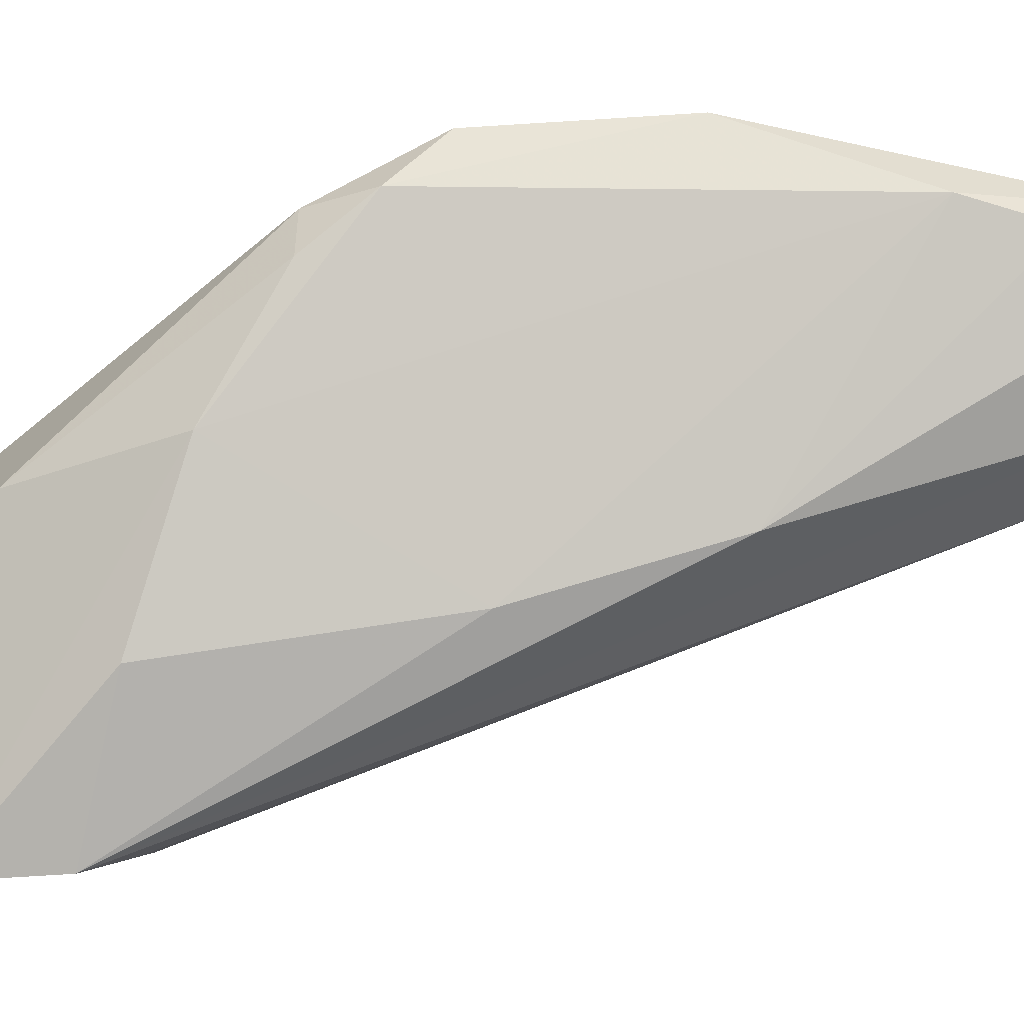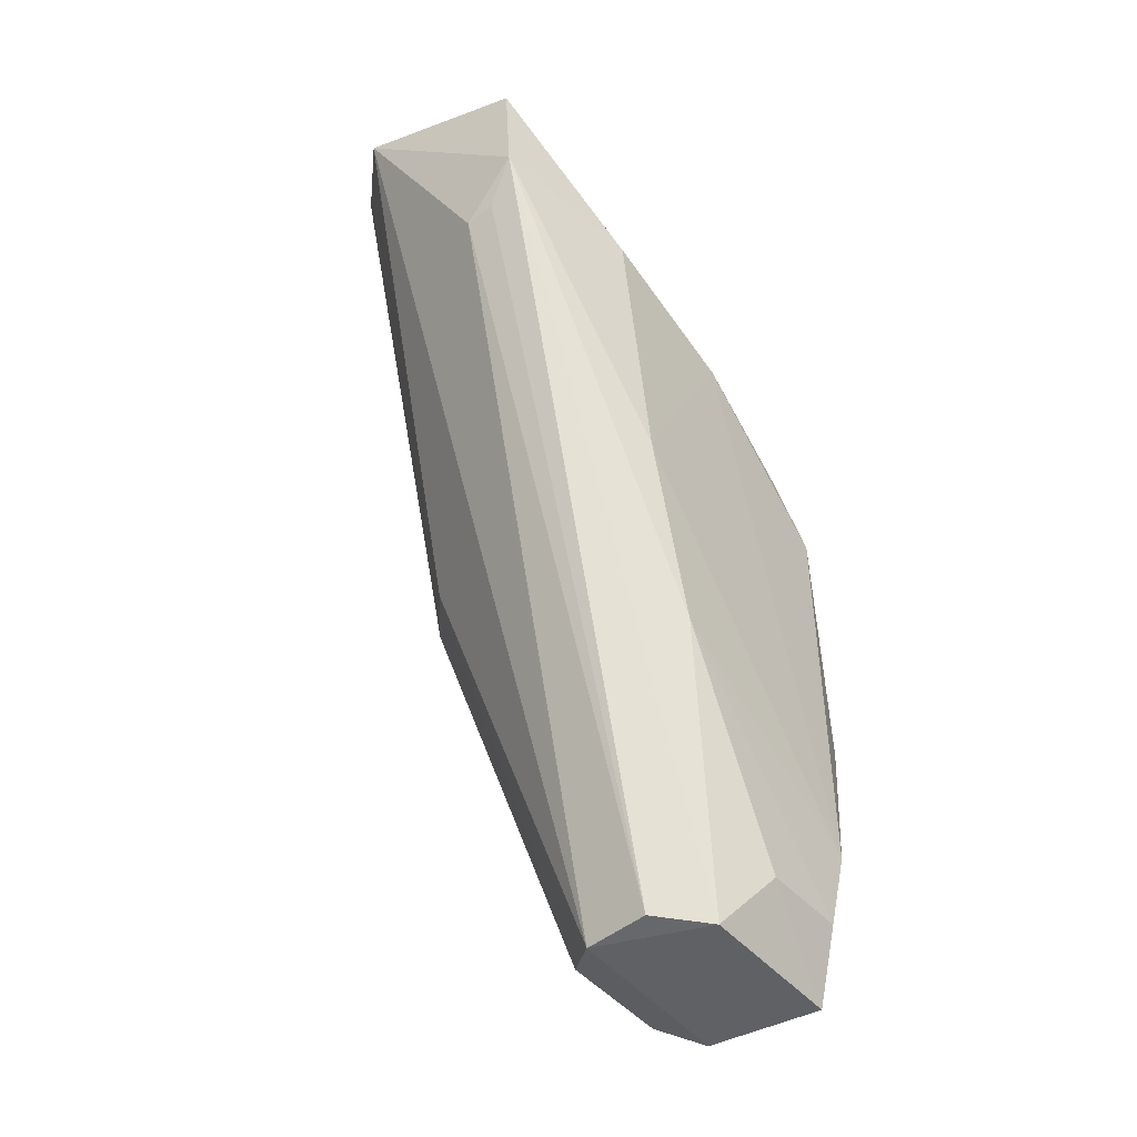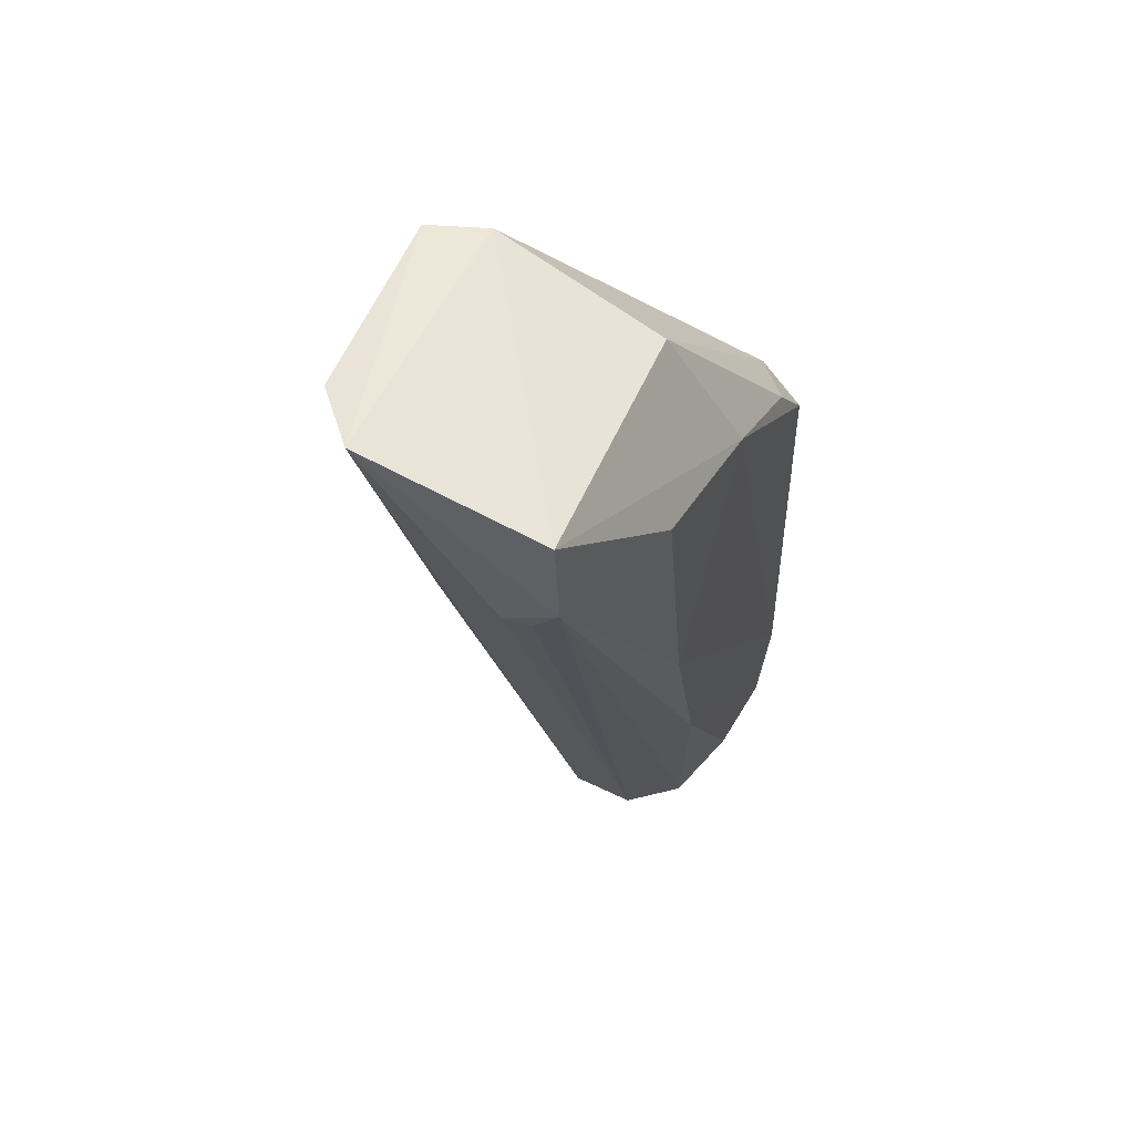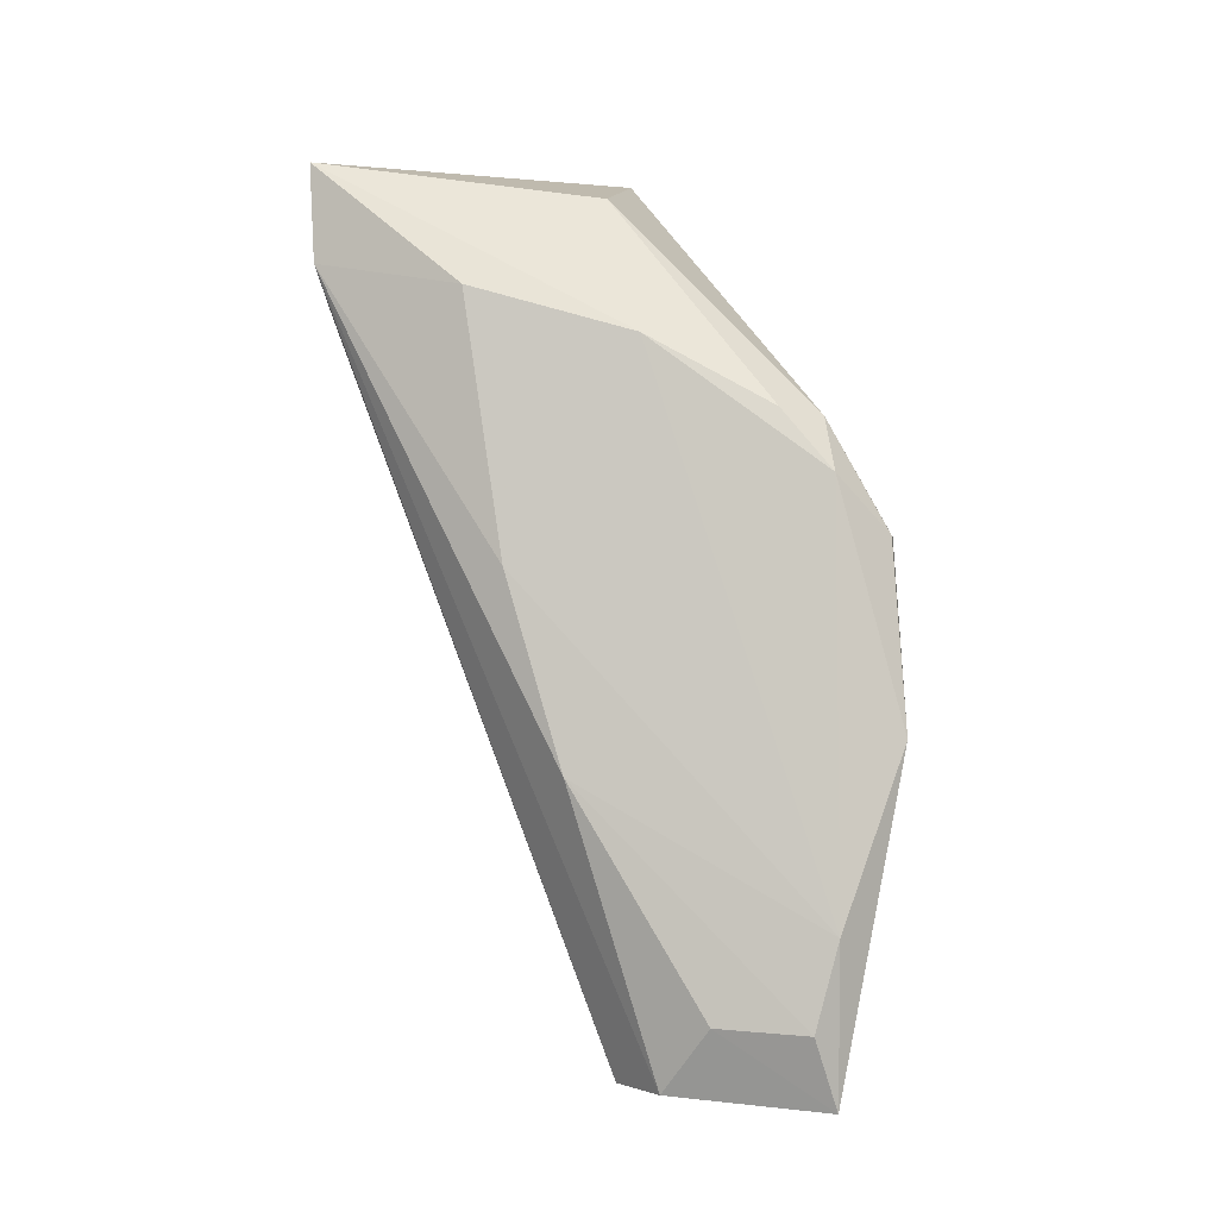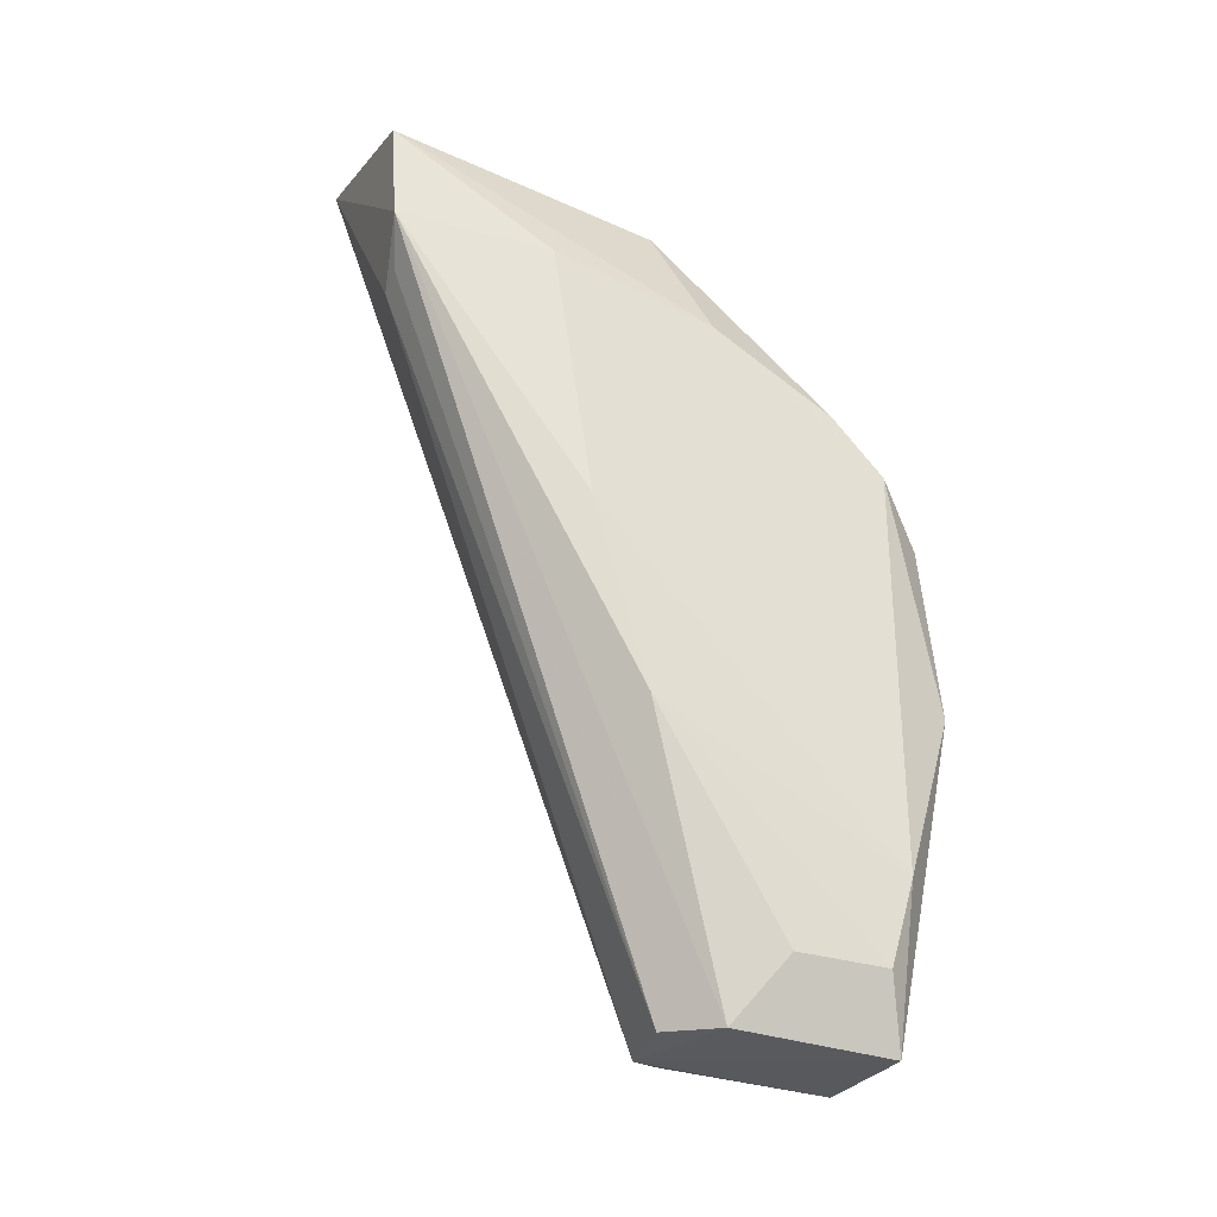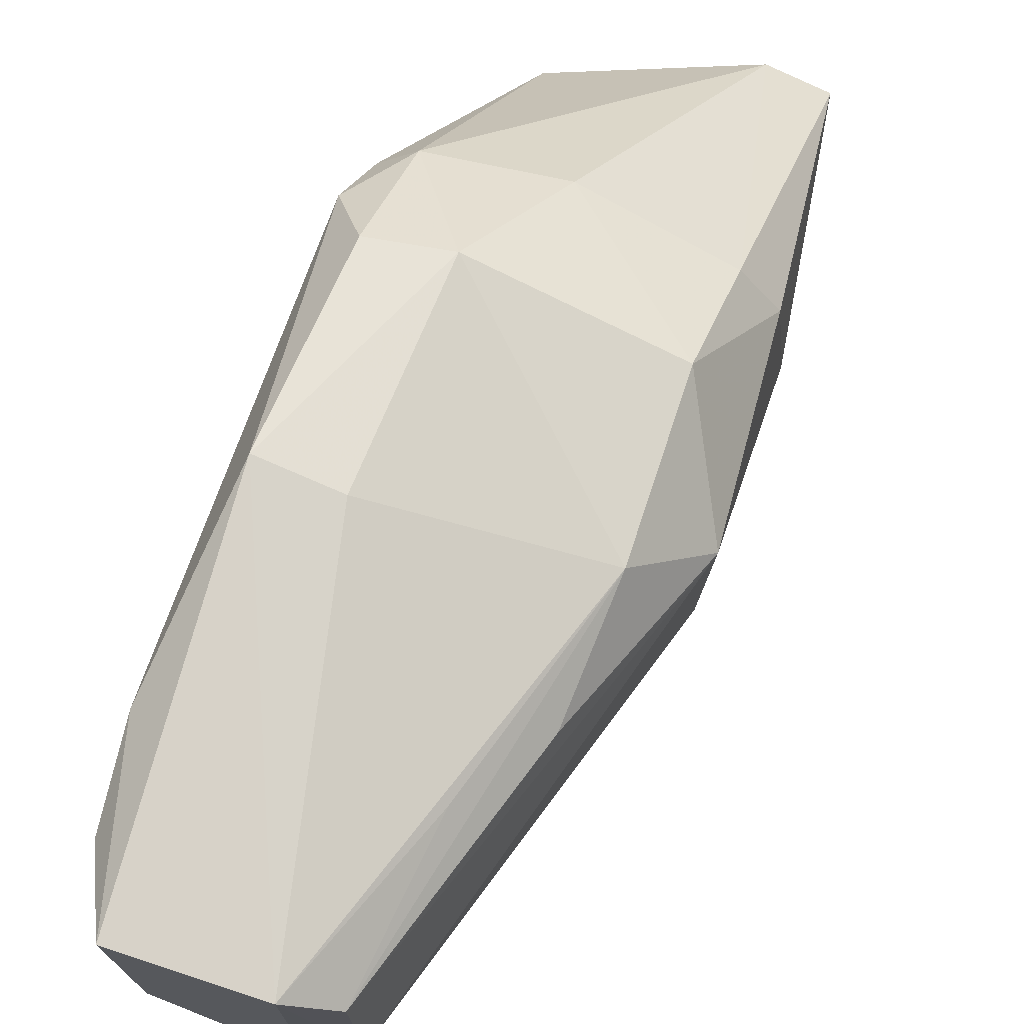
<metadata>
{"format":"obj","ext":"obj","renderer":"f3d","projection":"perspective","resolution":1024,"background":"white","views":[{"elev":-4.1,"azim":85.9,"up":"+Y"},{"elev":-42.3,"azim":35.9,"up":"+Z"},{"elev":53.1,"azim":24.9,"up":"+Z"},{"elev":-5.4,"azim":96.0,"up":"+Z"},{"elev":-28.2,"azim":68.1,"up":"+Z"},{"elev":65.8,"azim":-162.4,"up":"+Y"}]}
</metadata>
<code>
v 0.01306 0.0491 0.09912
v 0.02547 0.03074 0.09774
v 0.02855 0.06226 0.07778
v 0.01879 0.06166 0.04149
v 0.008211 0.04706 0.06925
v 0.02811 0.05498 0.04637
v 0.01078 0.06111 0.07496
v 0.02408 0.04871 0.09533
v 0.01068 0.03381 0.1002
v 0.02811 0.04058 0.08935
v 0.02653 0.06208 0.04152
v 0.01842 0.04952 0.04235
v 0.01858 0.06149 0.08219
v 0.02707 0.0662 0.06259
v 0.007396 0.05675 0.06829
v 0.02593 0.06164 0.08151
v 0.01392 0.03018 0.1006
v 0.02877 0.06228 0.05146
v 0.02825 0.04665 0.06047
v 0.0284 0.05109 0.08618
v 0.0259 0.05193 0.04239
v 0.01031 0.05787 0.08204
v 0.02257 0.06575 0.06219
v 0.01079 0.06131 0.06438
v 0.007797 0.0455 0.08413
v 0.01591 0.05187 0.043
v 0.02817 0.05908 0.0817
v 0.02175 0.0656 0.07486
v 0.00953 0.04715 0.09969
v 0.02168 0.03187 0.08807
v 0.01045 0.04418 0.06966
v 0.0285 0.06079 0.046
v 0.02827 0.04309 0.07264
v 0.008124 0.05492 0.08212
v 0.01623 0.05953 0.04254
v 0.02621 0.06545 0.07438
v 0.02558 0.03109 0.09143
v 0.01478 0.06116 0.05179
v 0.01152 0.05938 0.05691
v 0.02281 0.04911 0.0427
v 0.02362 0.03184 0.08854
f 8 1 2
f 12 4 11
f 14 11 4
f 16 1 8
f 16 13 1
f 17 2 1
f 18 14 3
f 18 11 14
f 20 8 2
f 20 2 10
f 20 18 3
f 21 12 11
f 21 11 6
f 21 6 19
f 22 13 7
f 22 1 13
f 23 14 4
f 24 15 7
f 24 23 4
f 25 15 5
f 25 5 9
f 26 5 15
f 26 4 12
f 27 16 8
f 27 3 16
f 27 20 3
f 27 8 20
f 28 13 16
f 28 14 23
f 28 7 13
f 28 24 7
f 28 23 24
f 29 17 1
f 29 9 17
f 29 25 9
f 29 1 22
f 30 17 12
f 31 17 9
f 31 9 5
f 31 12 17
f 31 26 12
f 31 5 26
f 32 6 11
f 32 11 18
f 32 19 6
f 32 18 19
f 33 19 18
f 33 20 10
f 33 18 20
f 34 22 7
f 34 7 15
f 34 29 22
f 34 15 25
f 34 25 29
f 35 26 15
f 35 4 26
f 36 28 16
f 36 16 3
f 36 3 14
f 36 14 28
f 37 2 17
f 37 17 30
f 37 19 33
f 37 33 10
f 37 10 2
f 37 21 19
f 38 35 24
f 38 24 4
f 38 4 35
f 39 35 15
f 39 15 24
f 39 24 35
f 40 30 12
f 40 12 21
f 40 21 37
f 41 40 37
f 41 37 30
f 41 30 40

</code>
